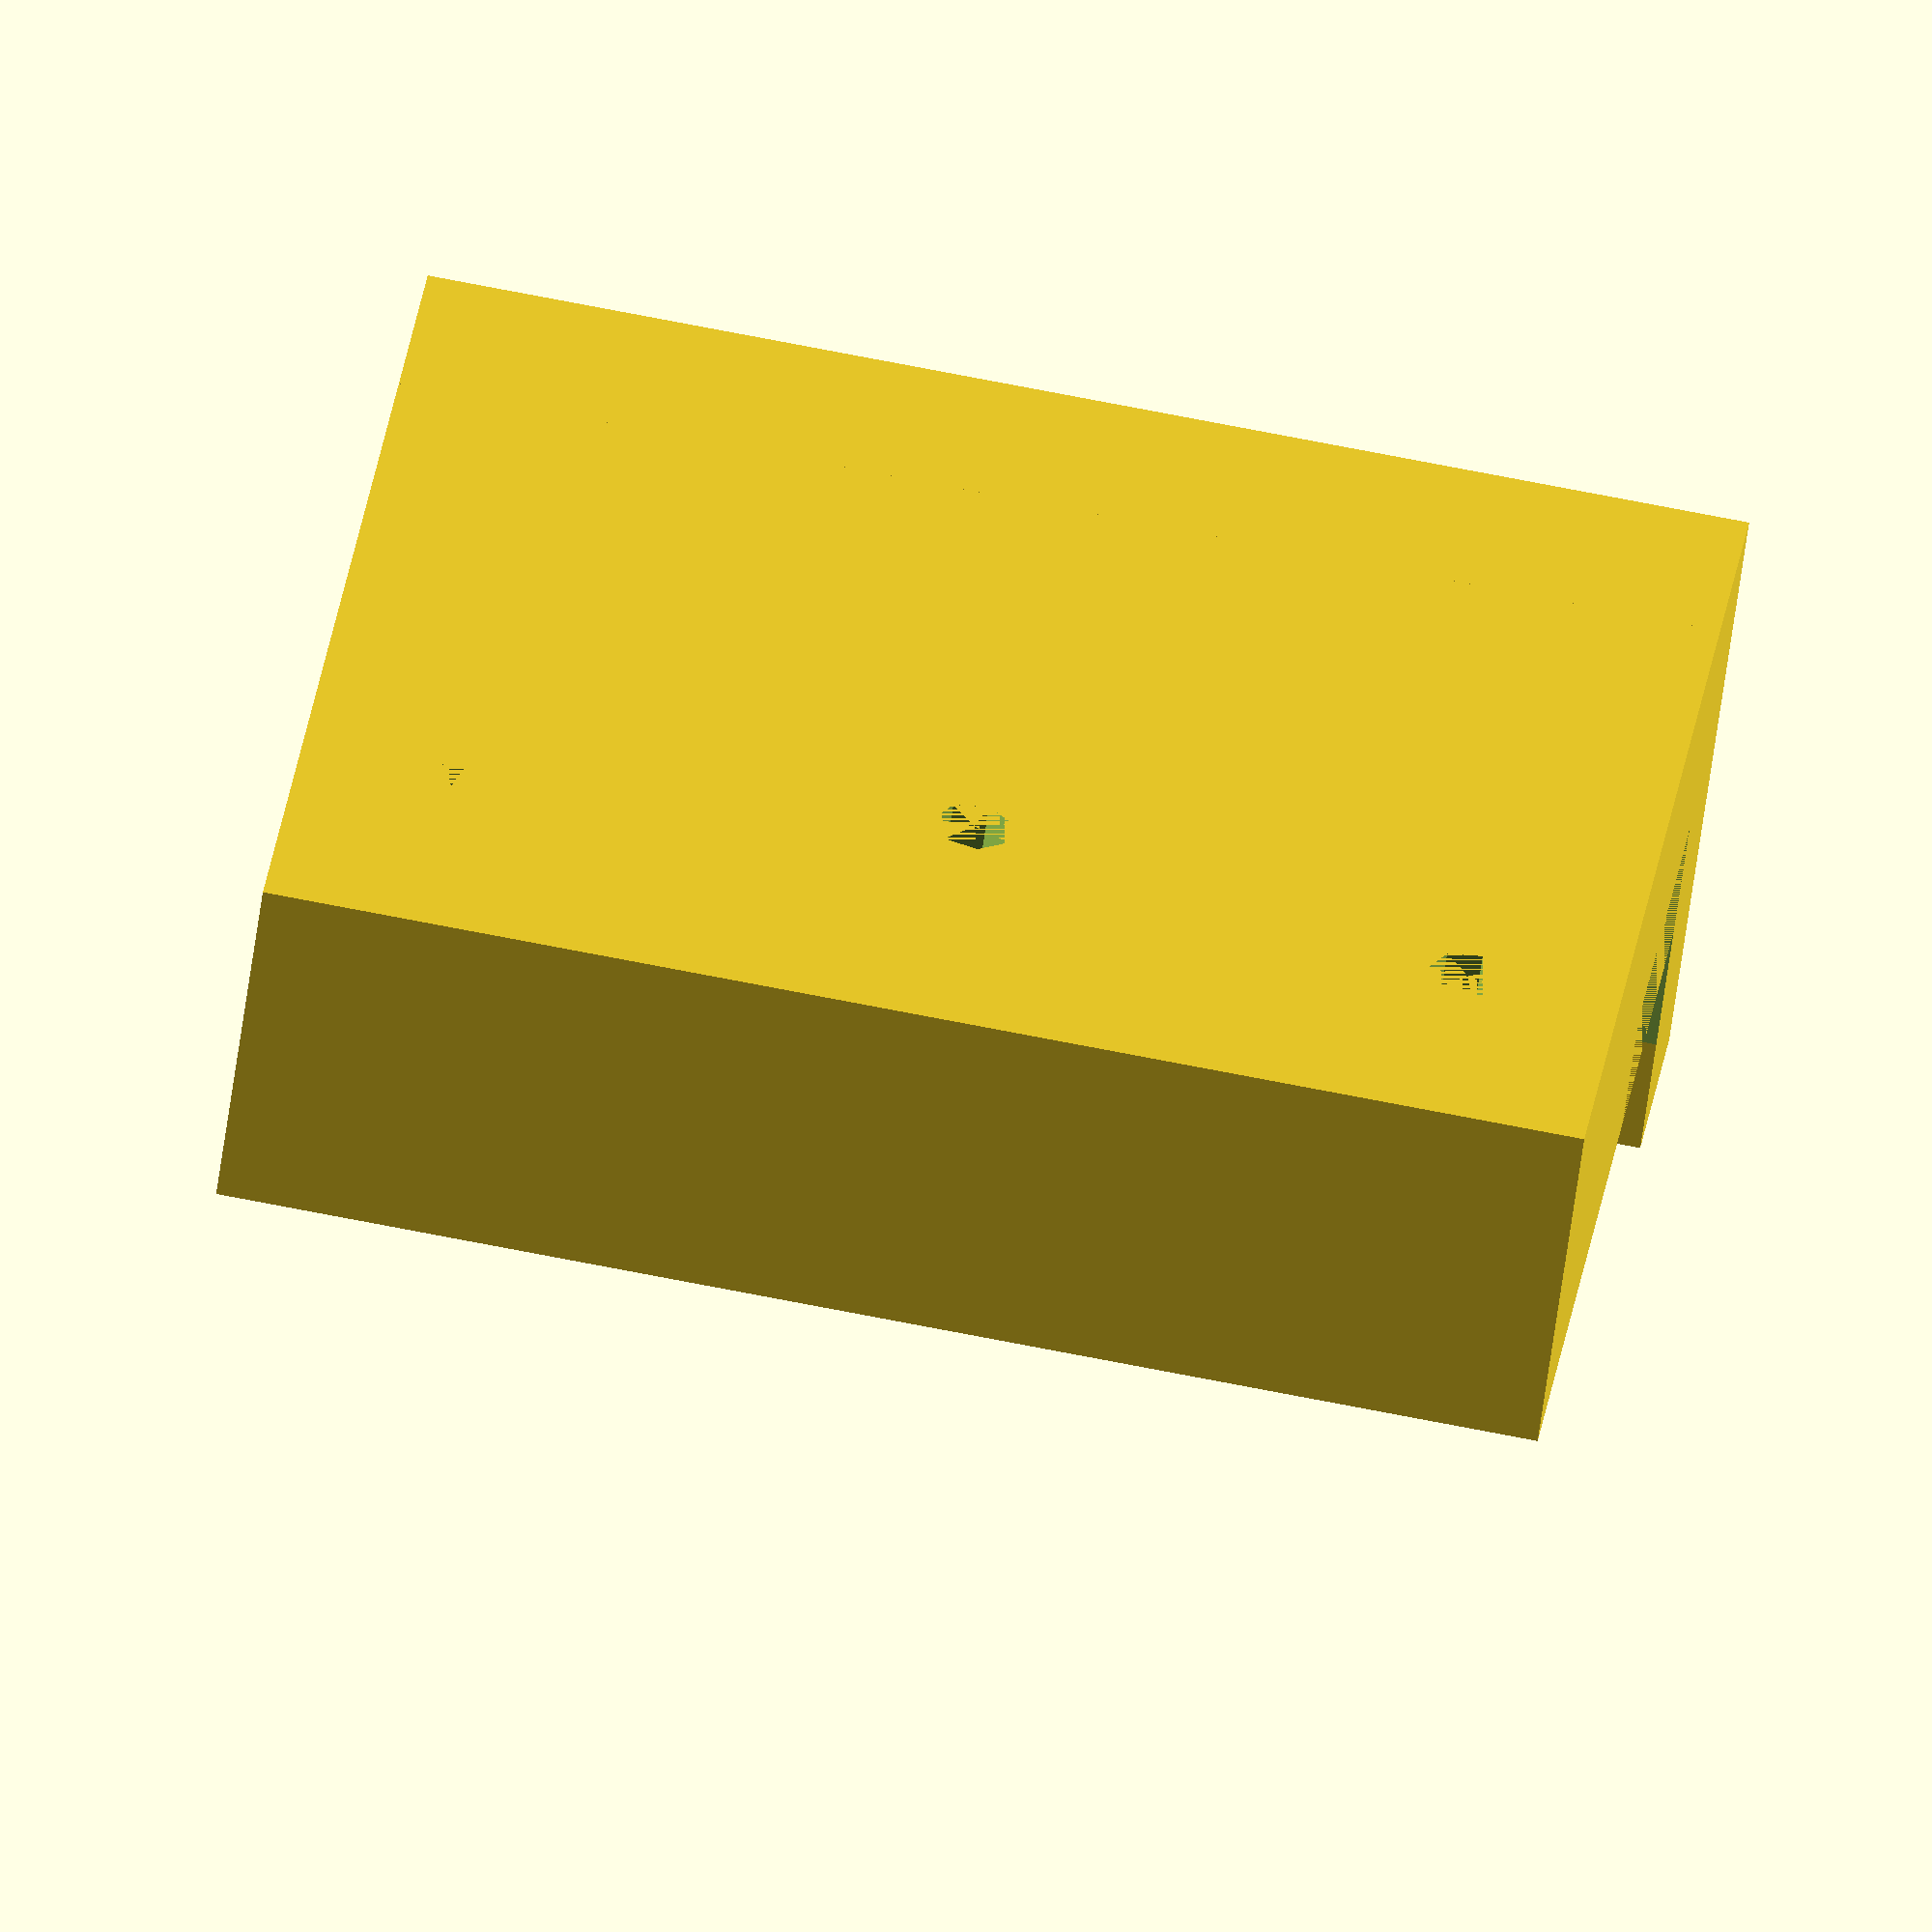
<openscad>
difference() {
	union() {
		cube([65, 57, 17.5], center = true);
		hull() {
			translate([0, 57/2 - 10/2, 12.5/2])
				cube([65, 10, 17.5 + 12.5], center = true);
			//translate([0, 57/2 - 5/2 - 15, 0])
			//	cube([65, 5, 5], center = true);
		}
	}

	for(x = [-25, 25])
		translate([x, 12.5 - 57/2, 0])
			cylinder(d = 4, h = 17.5, center = true);
	translate([0, 12.5 - 57/2 + 5, 0])
		cylinder(d = 4, h = 17.5, center = true);

	for(x = [-12.5, 12.5])
		translate([x, 0, 17.5/2 + 12.5 - 5])
			rotate([90, 0, 0])
				cylinder(d = 3, h = 100, center = true);

	translate([0, 10-0.25, 17.5/2 + 12.5/2 - 5 - 1])
		cube([65, 17.5, 12.5], center = true);
}

</openscad>
<views>
elev=57.1 azim=351.9 roll=172.6 proj=o view=wireframe
</views>
